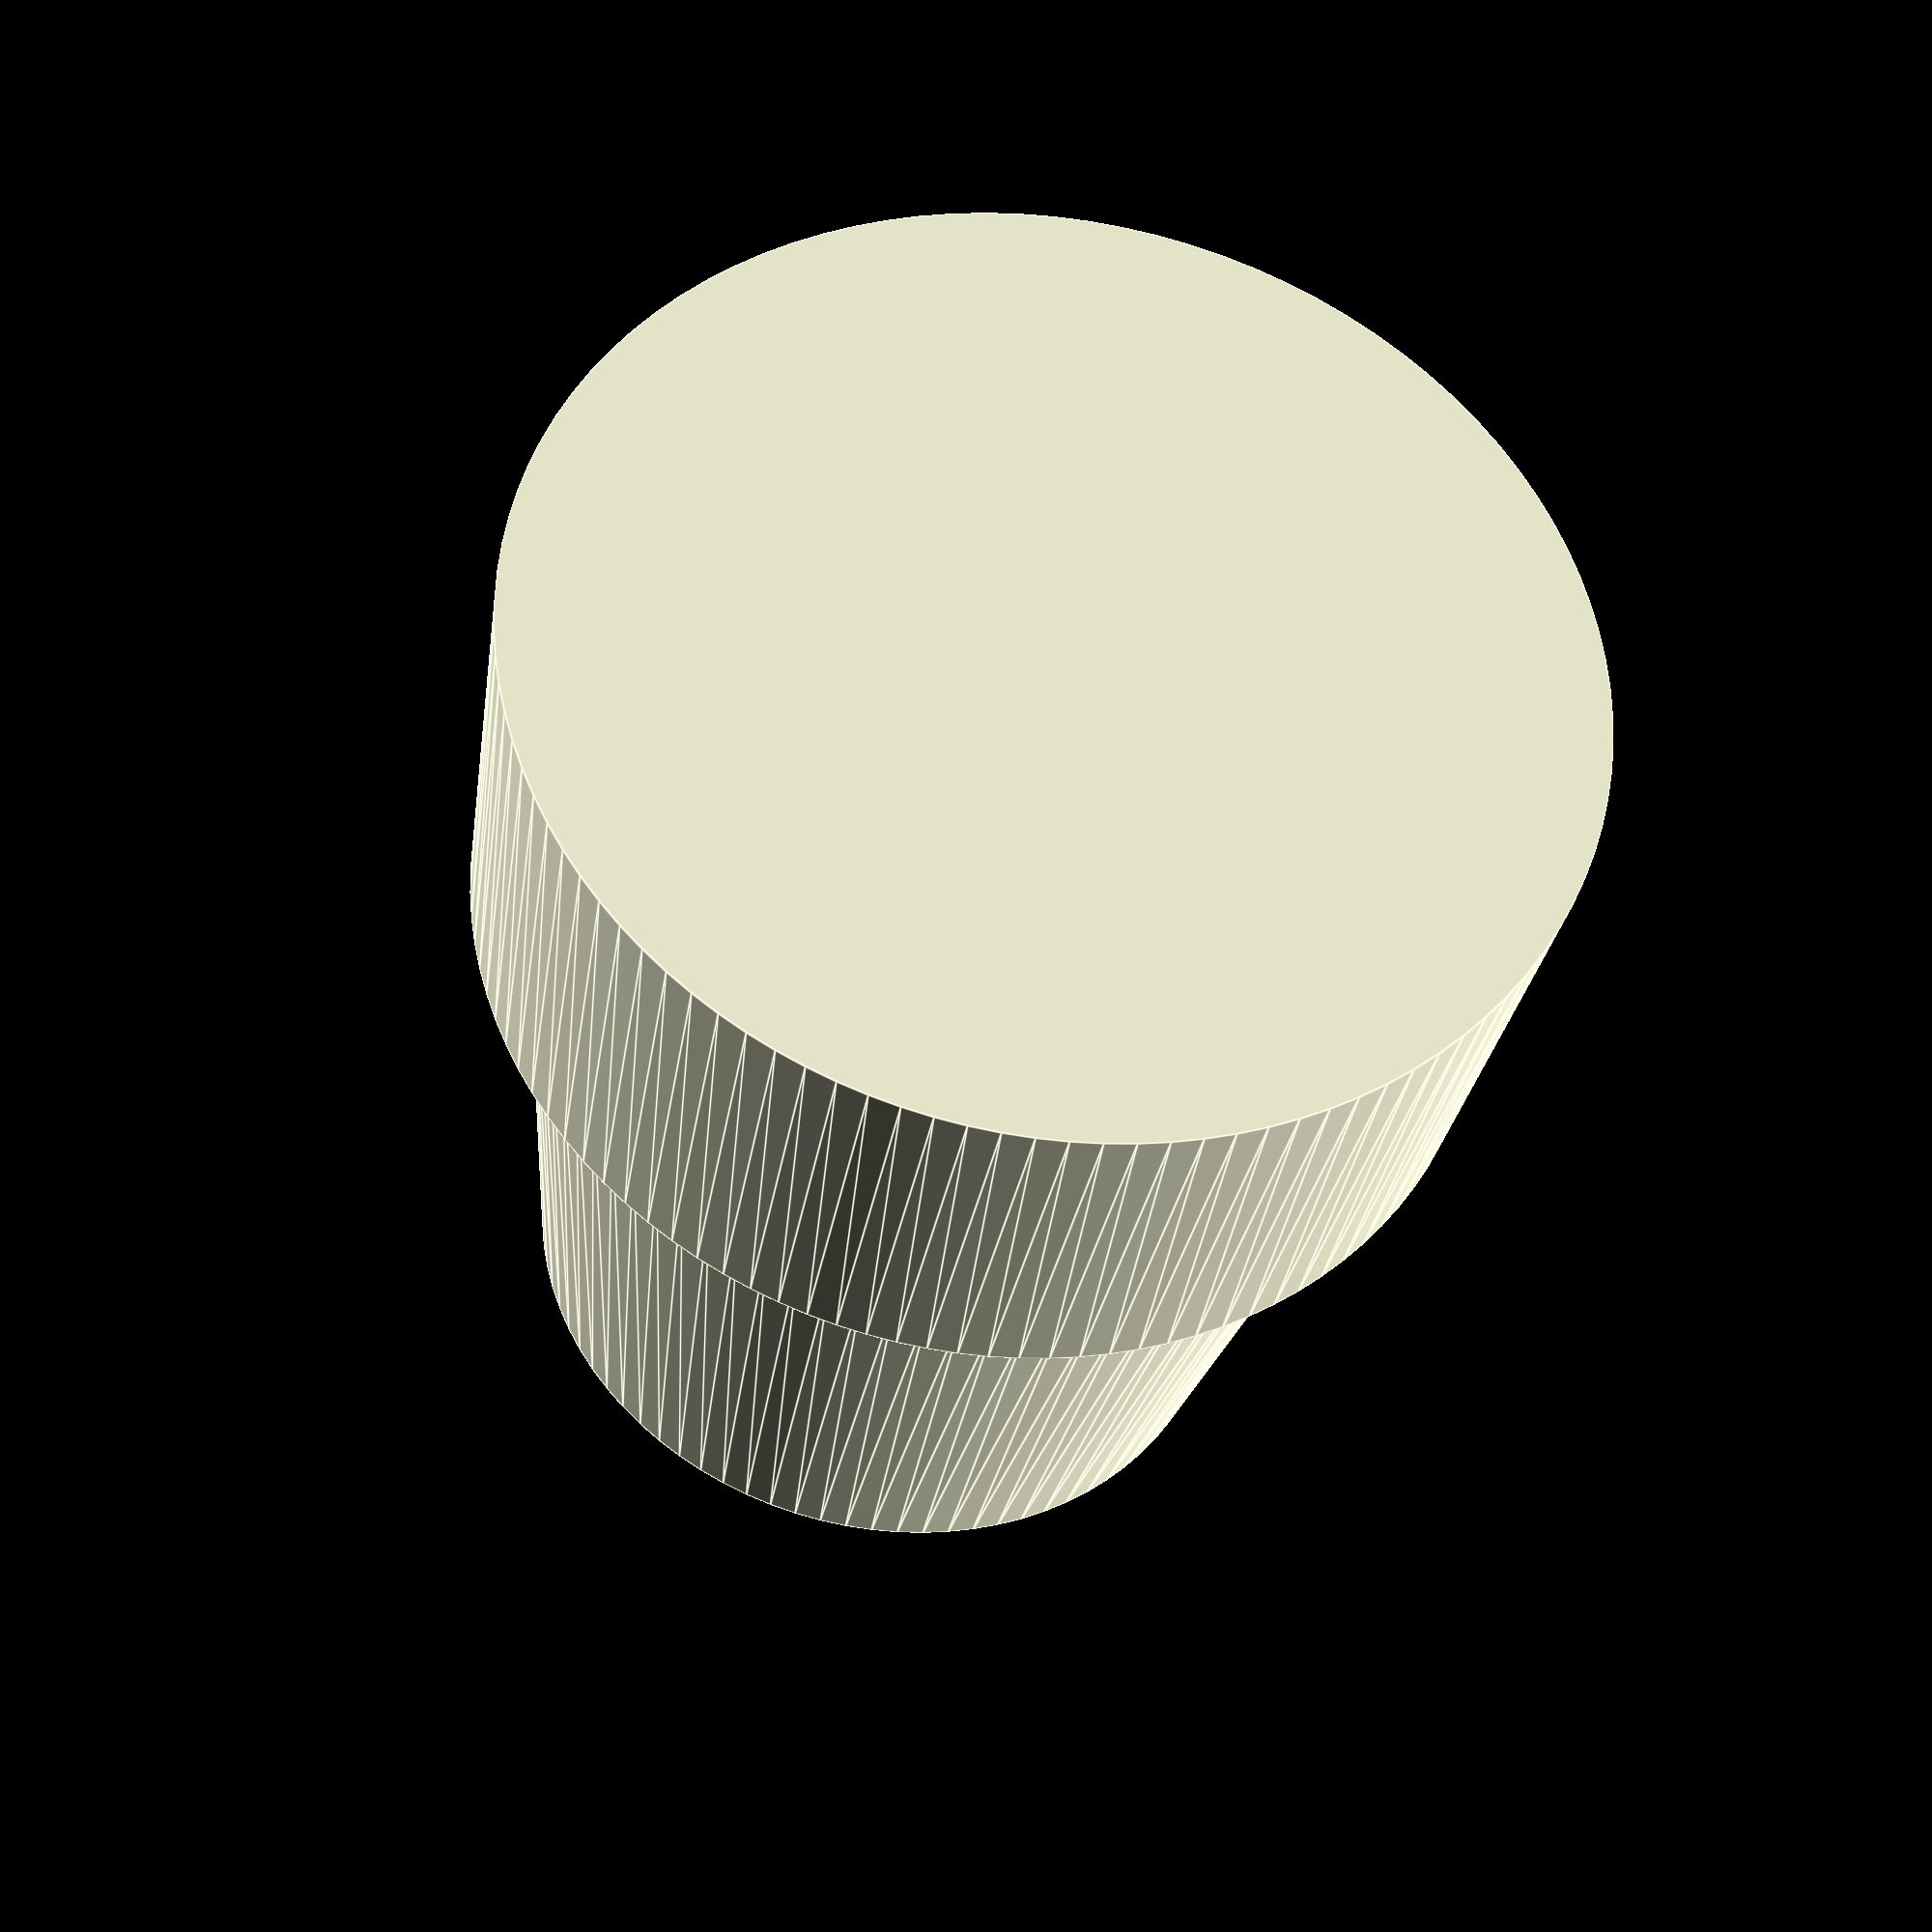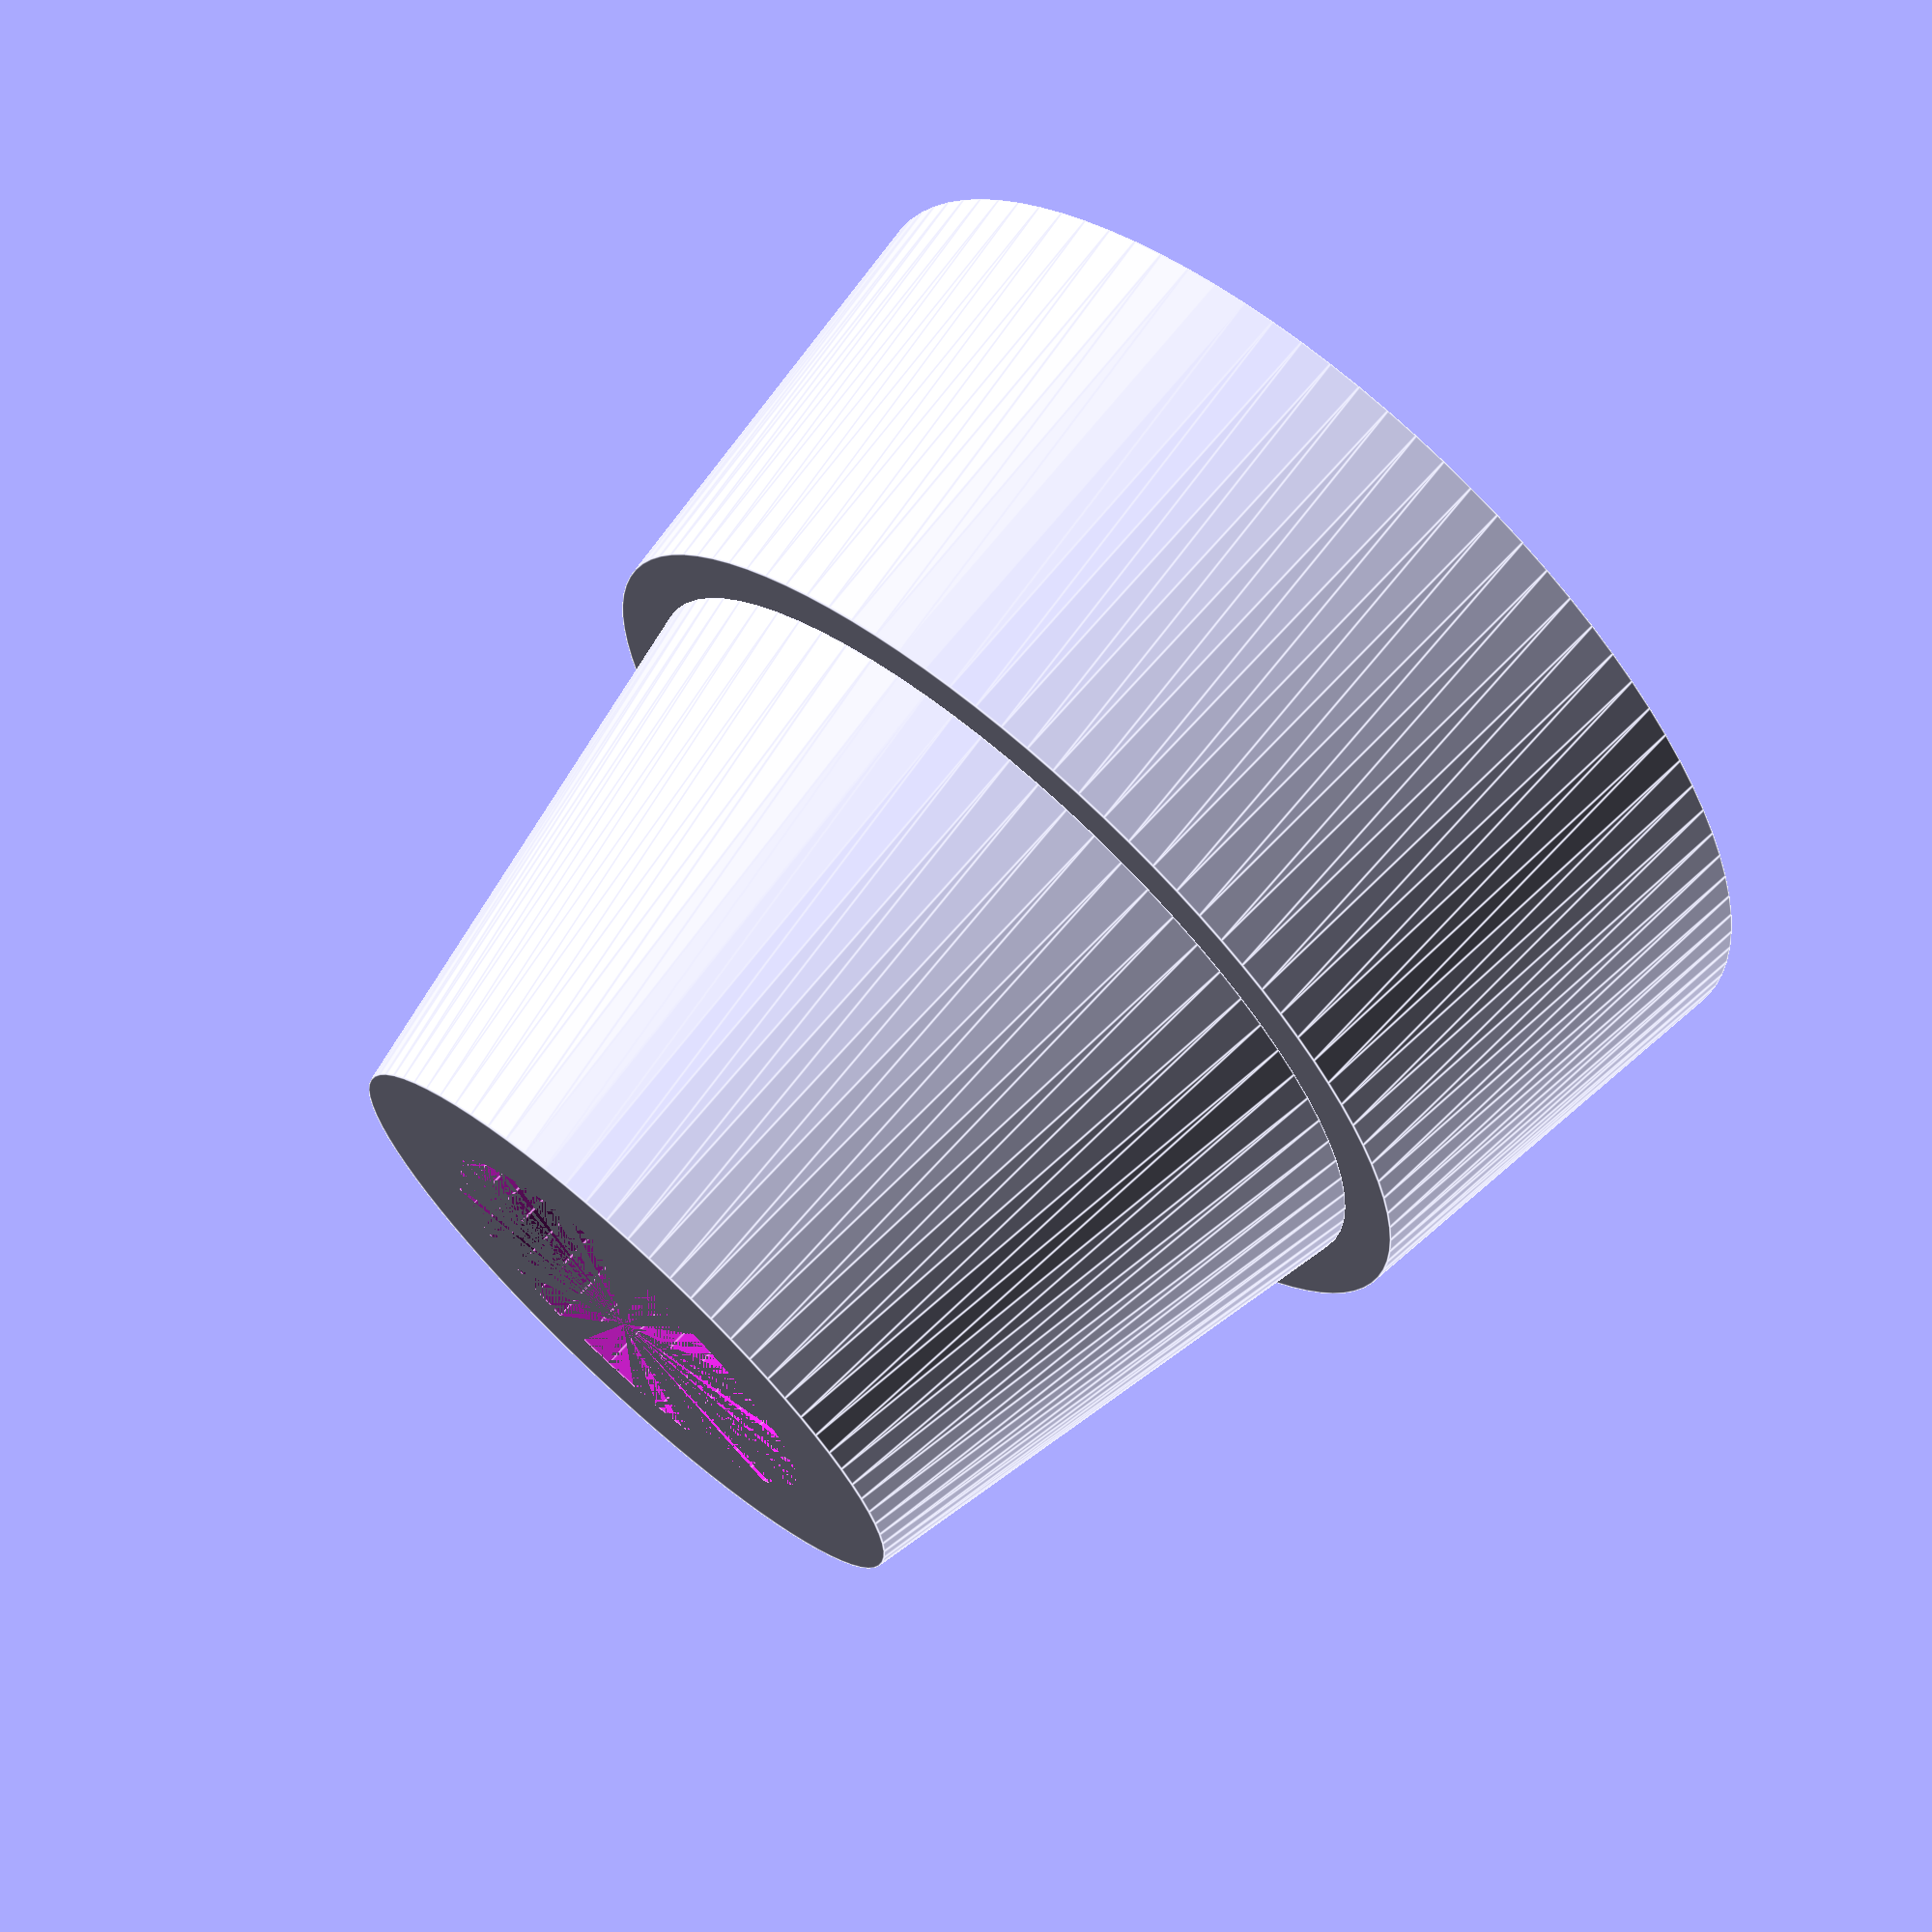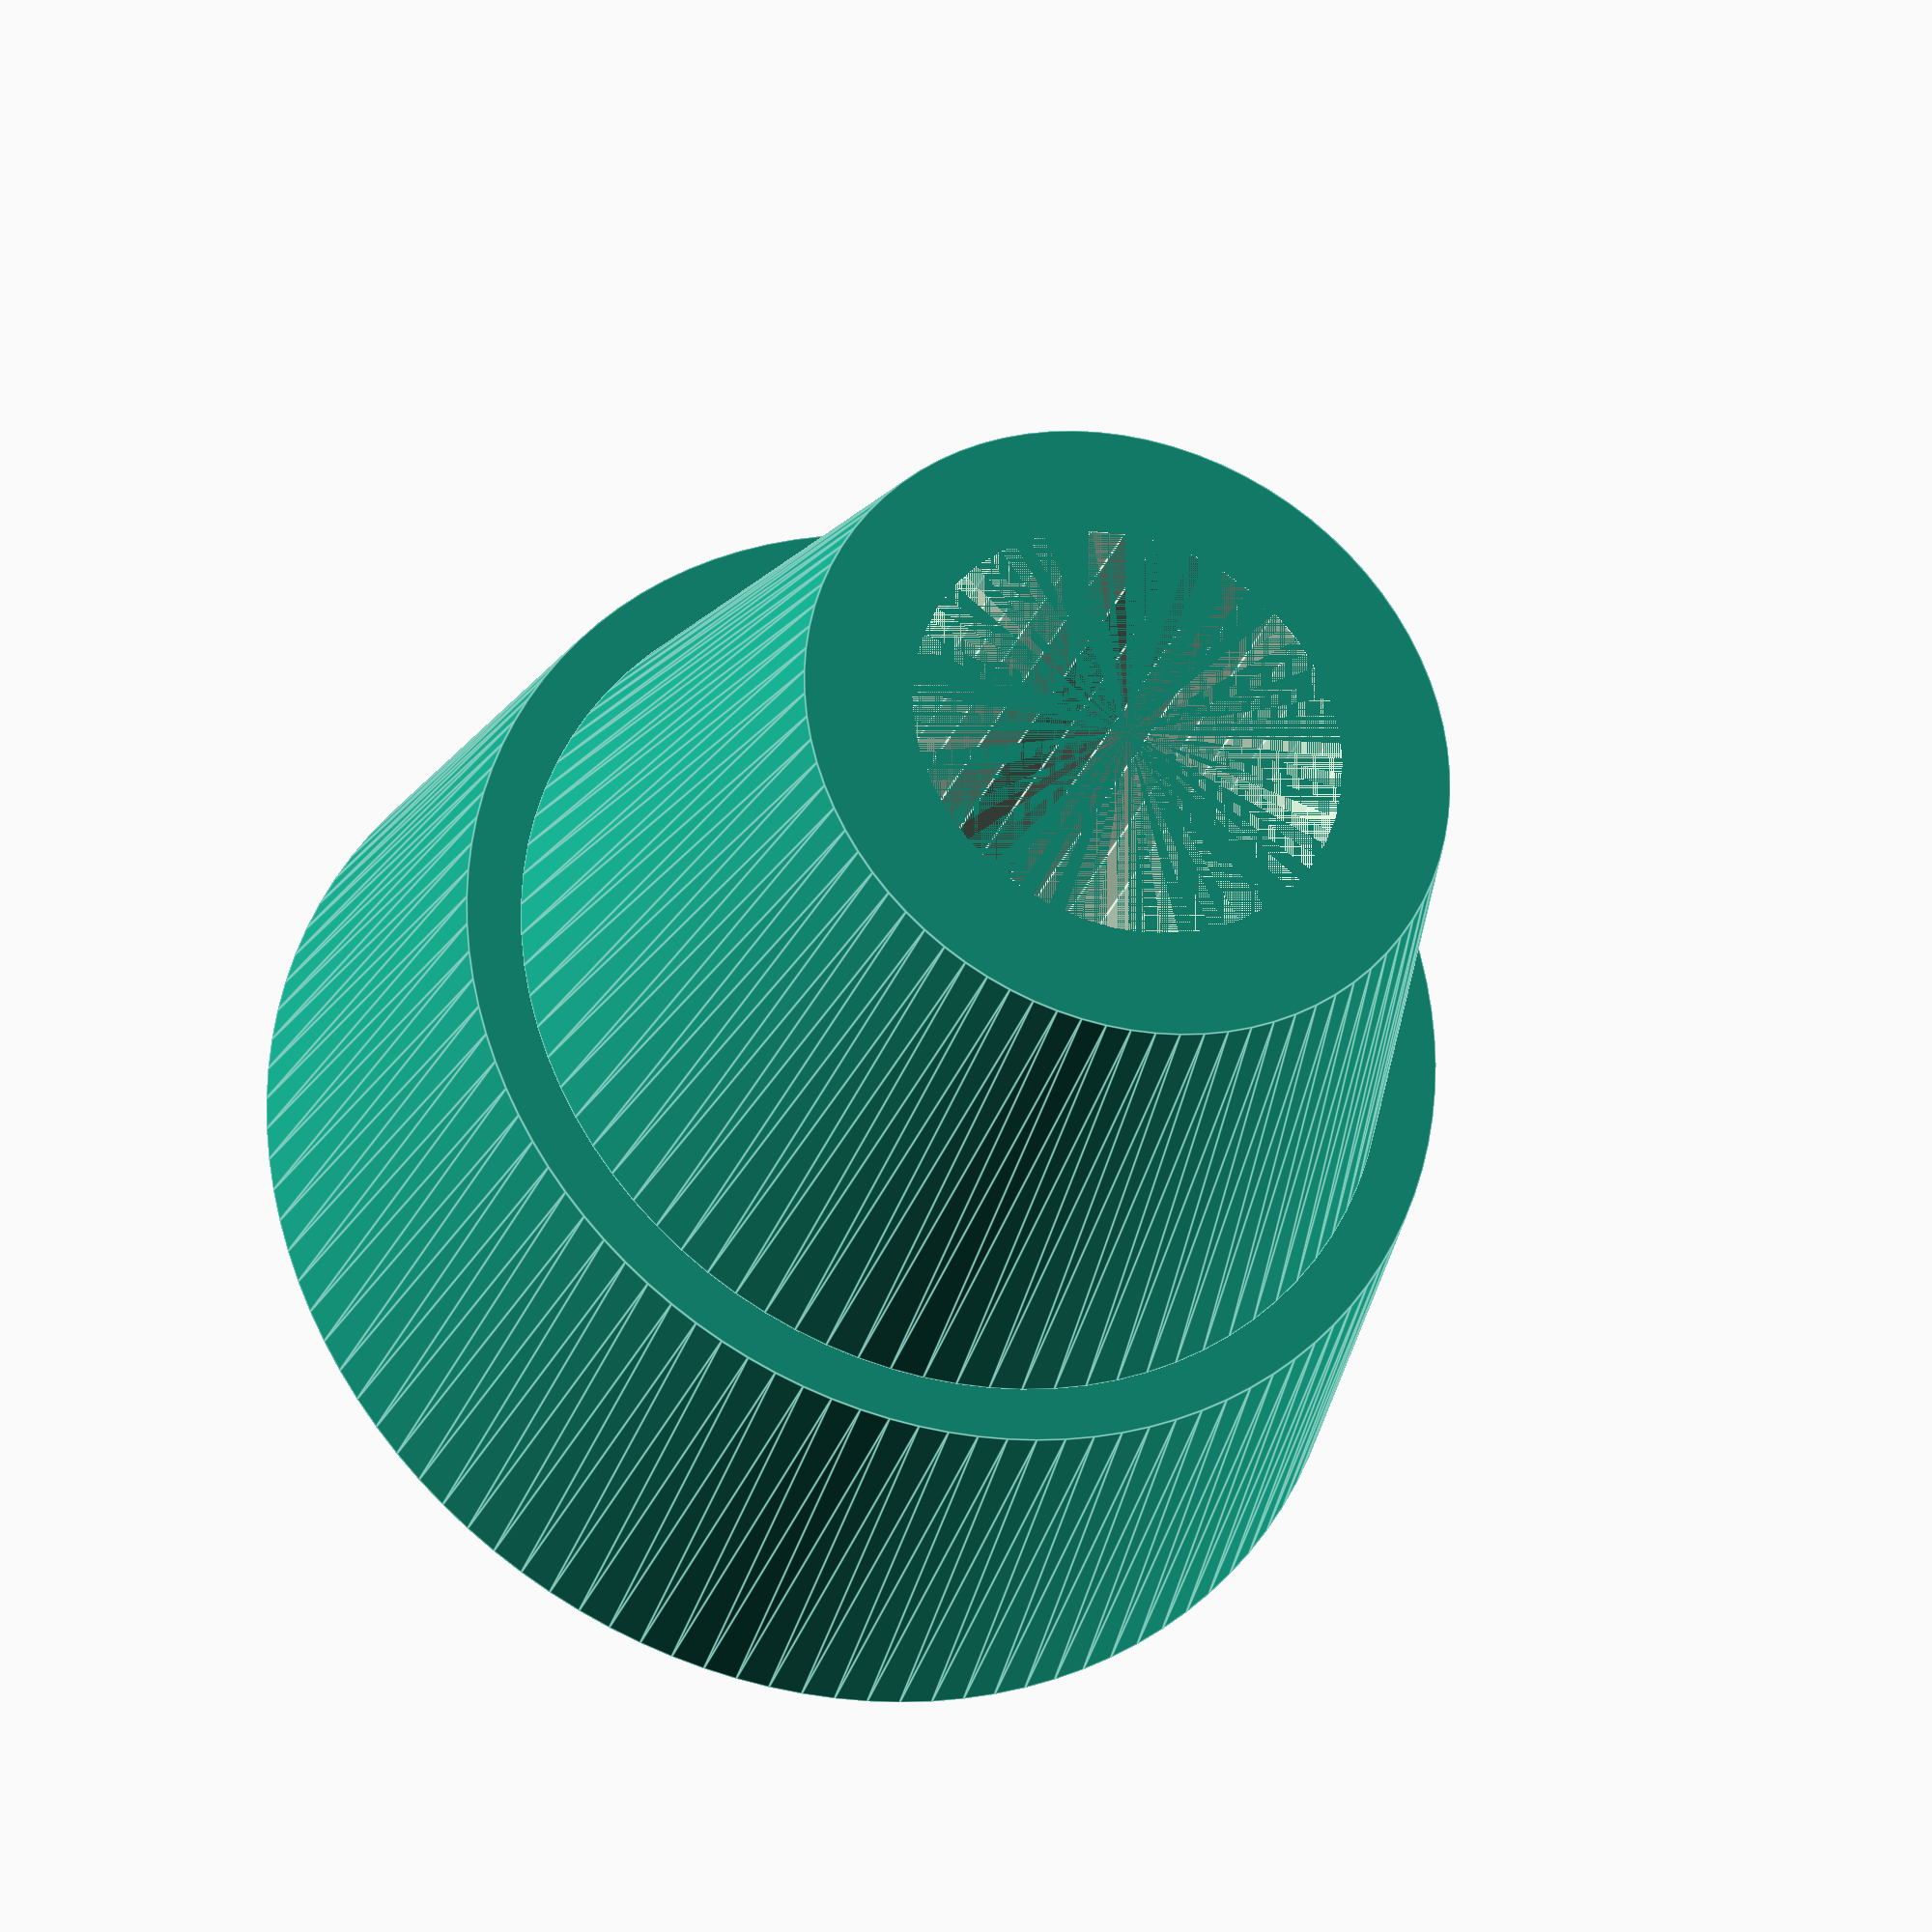
<openscad>
$fa = 1;
$fs = 1;
Diameter = 13;

Height = 2.2 * Diameter;
Top = 1.5 * Diameter;
Bottom = 2.5 * Diameter;
Shoulder = 2 * Diameter;
Base = 0.75 * Diameter;

difference() {
  union() {
    cylinder(h=Diameter, d1=Bottom, d2=(Bottom+Shoulder)/2);
    translate([0,0,Diameter]) {
      cylinder(h=Height-Diameter, d1=Shoulder, d2=Top);
    }
  }
  translate([0,0,Base]) {
    cylinder(h=Height-Base, d=Diameter);
  }
}

</openscad>
<views>
elev=215.7 azim=299.6 roll=10.1 proj=o view=edges
elev=111.3 azim=341.9 roll=138.3 proj=p view=edges
elev=209.5 azim=291.3 roll=198.8 proj=o view=edges
</views>
